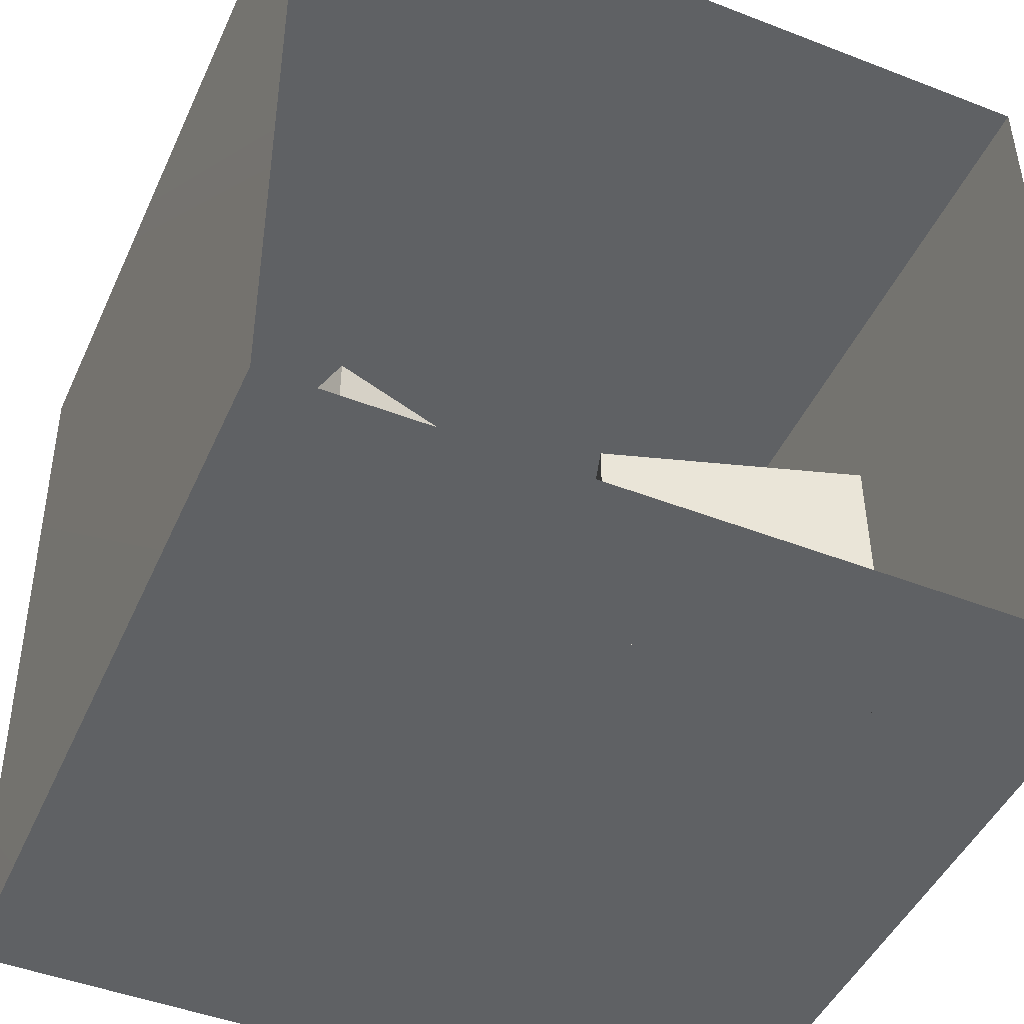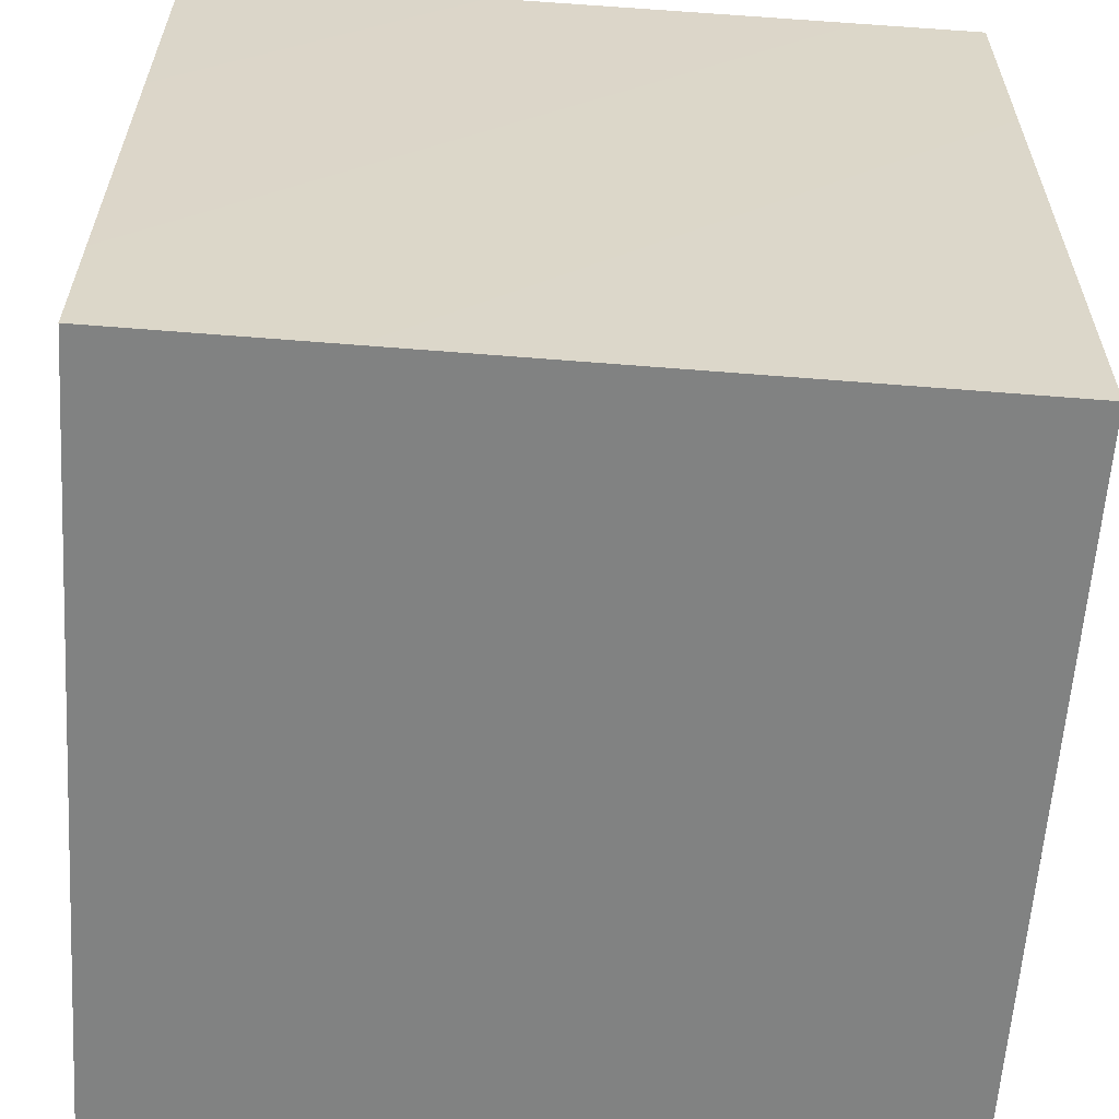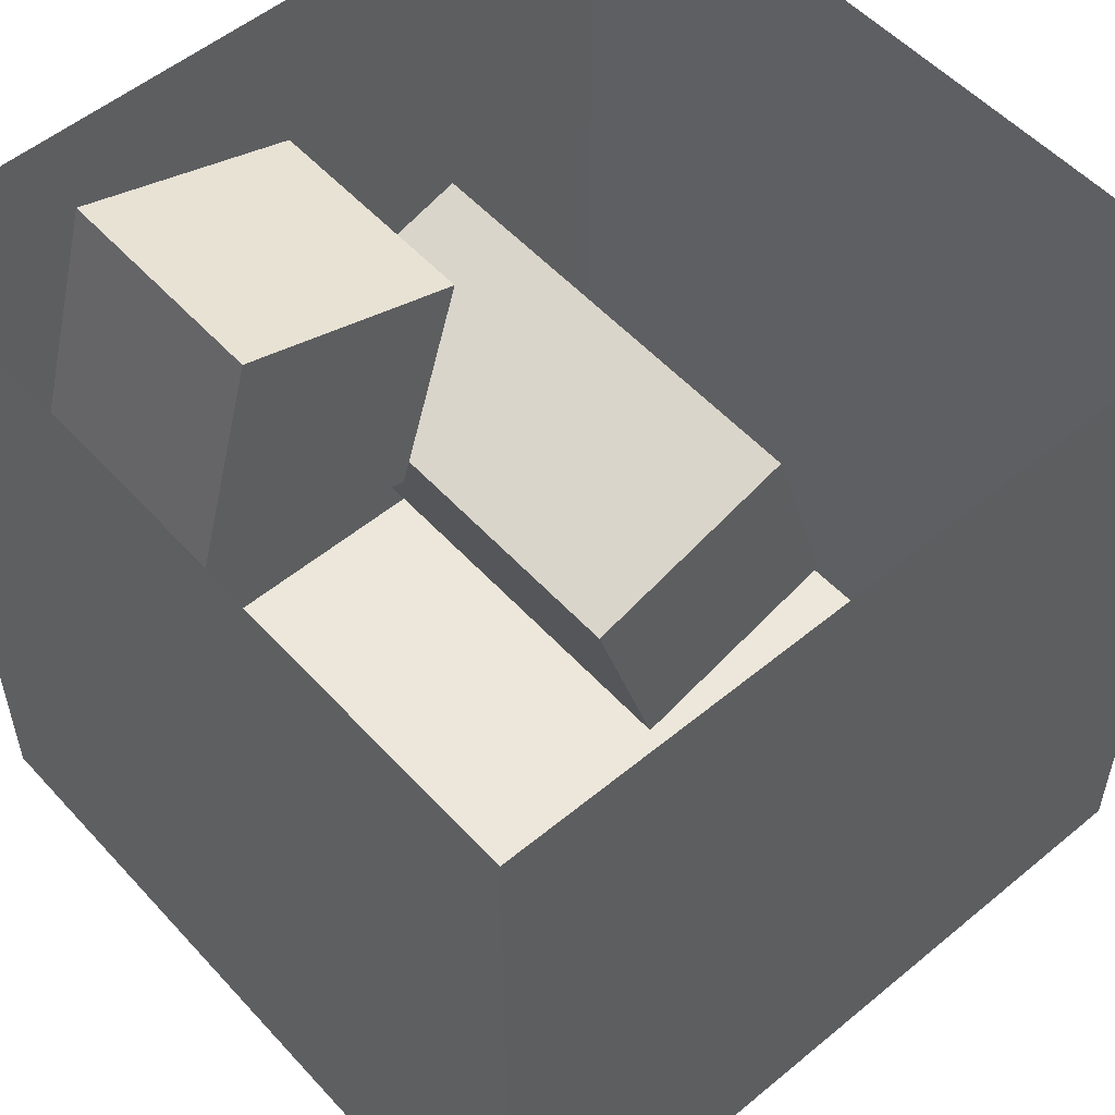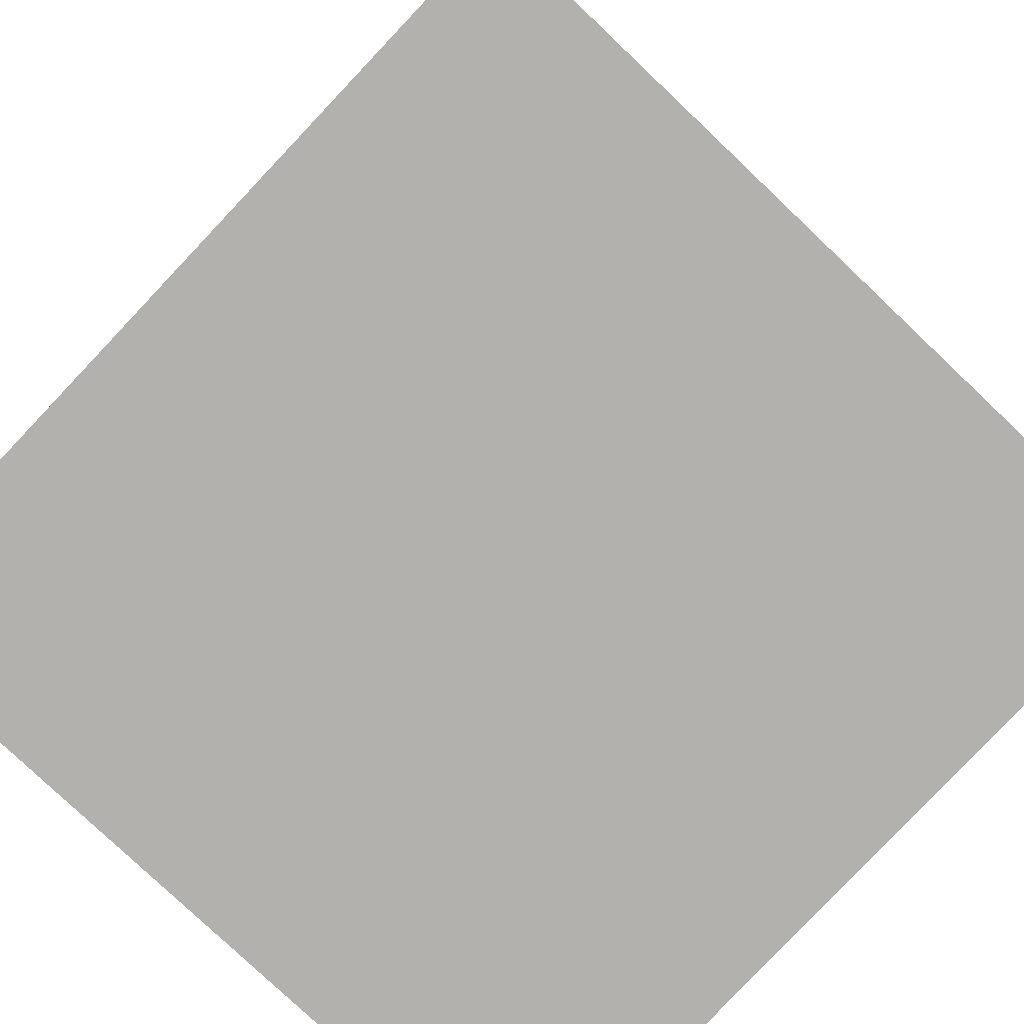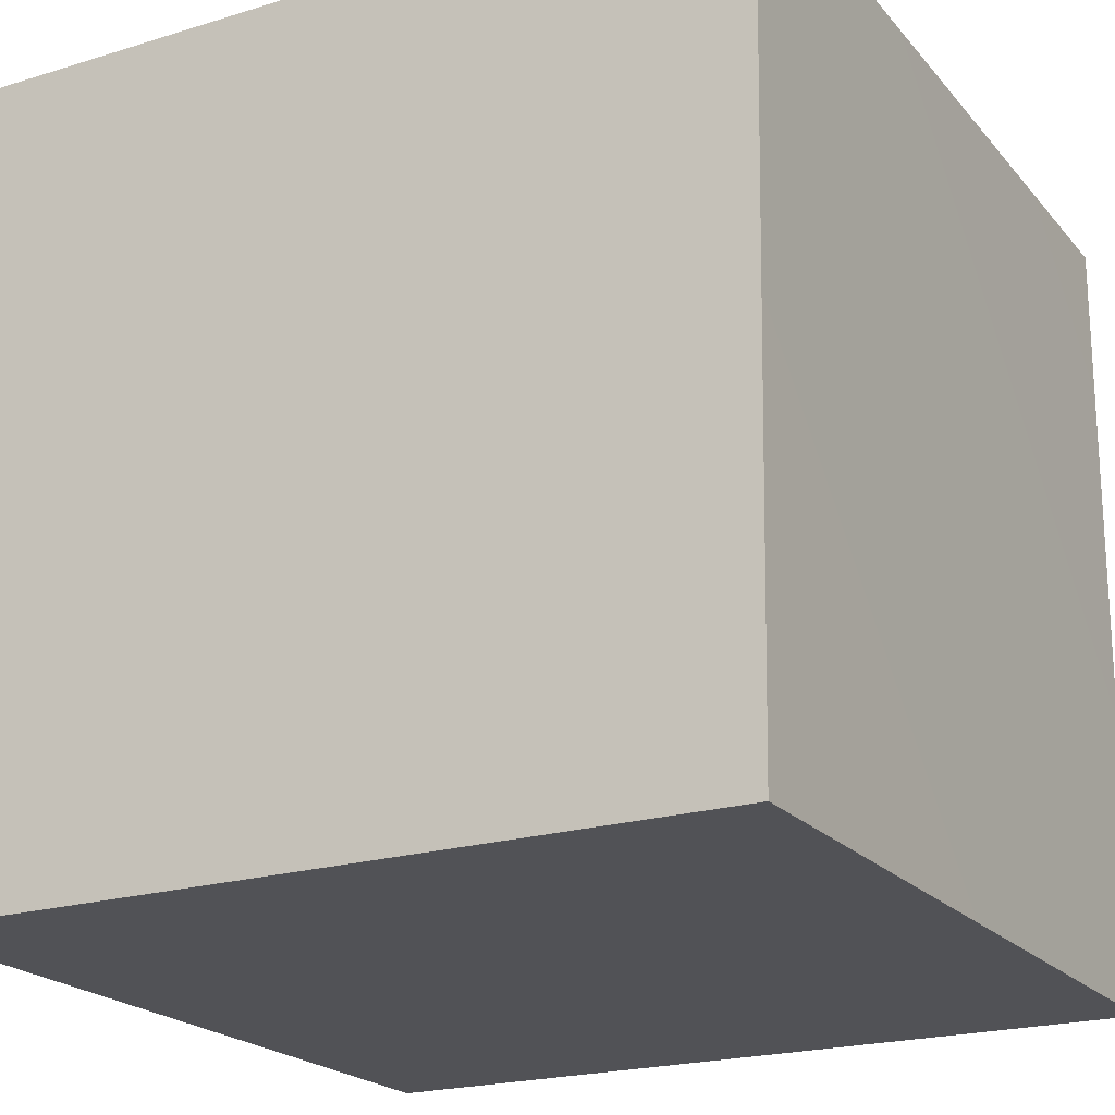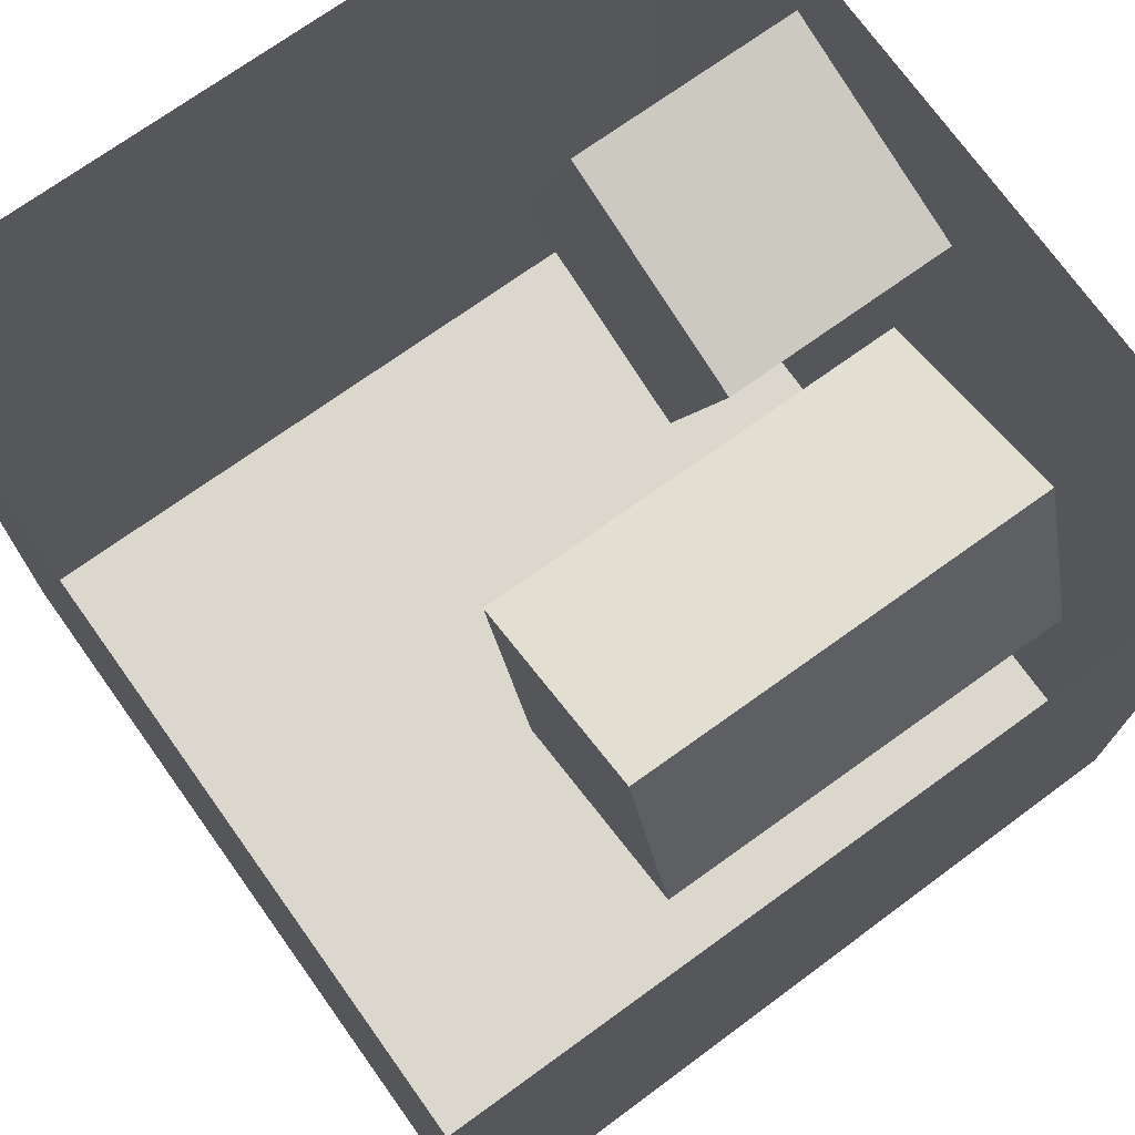
<metadata>
{"format":"obj","ext":"obj","renderer":"f3d","projection":"perspective","resolution":1024,"background":"white","views":[{"elev":-46.5,"azim":-23.8,"up":"+Y"},{"elev":-60.6,"azim":-93.8,"up":"+Z"},{"elev":54.0,"azim":138.7,"up":"+Z"},{"elev":-79.3,"azim":136.5,"up":"+Y"},{"elev":-21.3,"azim":-151.4,"up":"+Y"},{"elev":73.1,"azim":-125.6,"up":"+Z"}]}
</metadata>
<code>
o Object_2
v -0.99 -0.9934 -1.04
v 1 -0.9934 -1.04
v 1 0.9966 -1.04
v -1.02 0.9966 -1.04
f 1 2 3
f 1 3 4
o Object_3
v -1.02 0.9966 0.99
v -1.02 0.9966 -1.04
v 1 0.9966 -1.04
v 1 0.9966 0.99
f 5 6 7
f 5 7 8
o Object_4
v -1.01 -0.9934 0.99
v 1 -0.9934 0.99
v 1 -0.9934 -1.04
v -0.99 -0.9934 -1.04
f 9 10 11
f 9 11 12
o Object_5
v -1.01 -0.9934 0.99
v -0.99 -0.9934 -1.04
v -1.02 0.9966 -1.04
v -1.02 0.9966 0.99
f 13 14 15
f 13 15 16
o Object_6
v -0.24 0.9866 0.16
v -0.24 0.9866 -0.22
v 0.23 0.9866 -0.22
v 0.23 0.9866 0.16
f 17 18 19
f 17 19 20
o Object_7
v 1 -0.9934 -1.04
v 1 -0.9934 0.99
v 1 0.9966 0.99
v 1 0.9966 -1.04
f 21 22 23
f 21 23 24
o Object_8
v 0.53 -0.3934 0.75
v 0.7 -0.3934 0.17
v 0.13 -0.3934 0
v -0.05 -0.3934 0.57
v -0.05 -0.9934 0.57
v 0.13 -0.9934 0
v 0.53 -0.9934 0.75
v 0.7 -0.9934 0.17
v 0.7 -0.9934 0.17
v 0.7 -0.3934 0.17
v 0.7 -0.3934 0.17
v -0.05 -0.3934 0.57
v -0.05 -0.3934 0.57
v -0.05 -0.9934 0.57
v 0.53 -0.9934 0.75
v 0.53 -0.3934 0.75
v 0.53 -0.3934 0.75
v 0.13 -0.9934 0
v 0.13 -0.3934 0
v 0.13 -0.3934 0
f 25 26 27
f 25 27 28
f 29 36 43
f 29 43 30
f 31 40 37
f 31 37 38
f 32 34 41
f 32 41 39
f 42 44 35
f 42 35 33
o Object_9
v -0.53 0.2066 0.09
v 0.04 0.2066 -0.09
v -0.14 0.2066 -0.67
v -0.71 0.2066 -0.49
v -0.53 -0.9934 0.09
v -0.71 -0.9934 -0.49
v -0.14 -0.9934 -0.67
v 0.04 -0.9934 -0.09
v 0.04 -0.9934 -0.09
v 0.04 0.2066 -0.09
v 0.04 0.2066 -0.09
v -0.14 -0.9934 -0.67
v -0.14 0.2066 -0.67
v -0.14 0.2066 -0.67
v -0.53 0.2066 0.09
v -0.53 0.2066 0.09
v -0.53 -0.9934 0.09
v -0.71 -0.9934 -0.49
v -0.71 0.2066 -0.49
v -0.71 0.2066 -0.49
f 45 46 47
f 45 47 48
f 49 59 63
f 49 63 50
f 62 64 57
f 62 57 51
f 56 58 54
f 56 54 52
f 53 55 60
f 53 60 61

</code>
